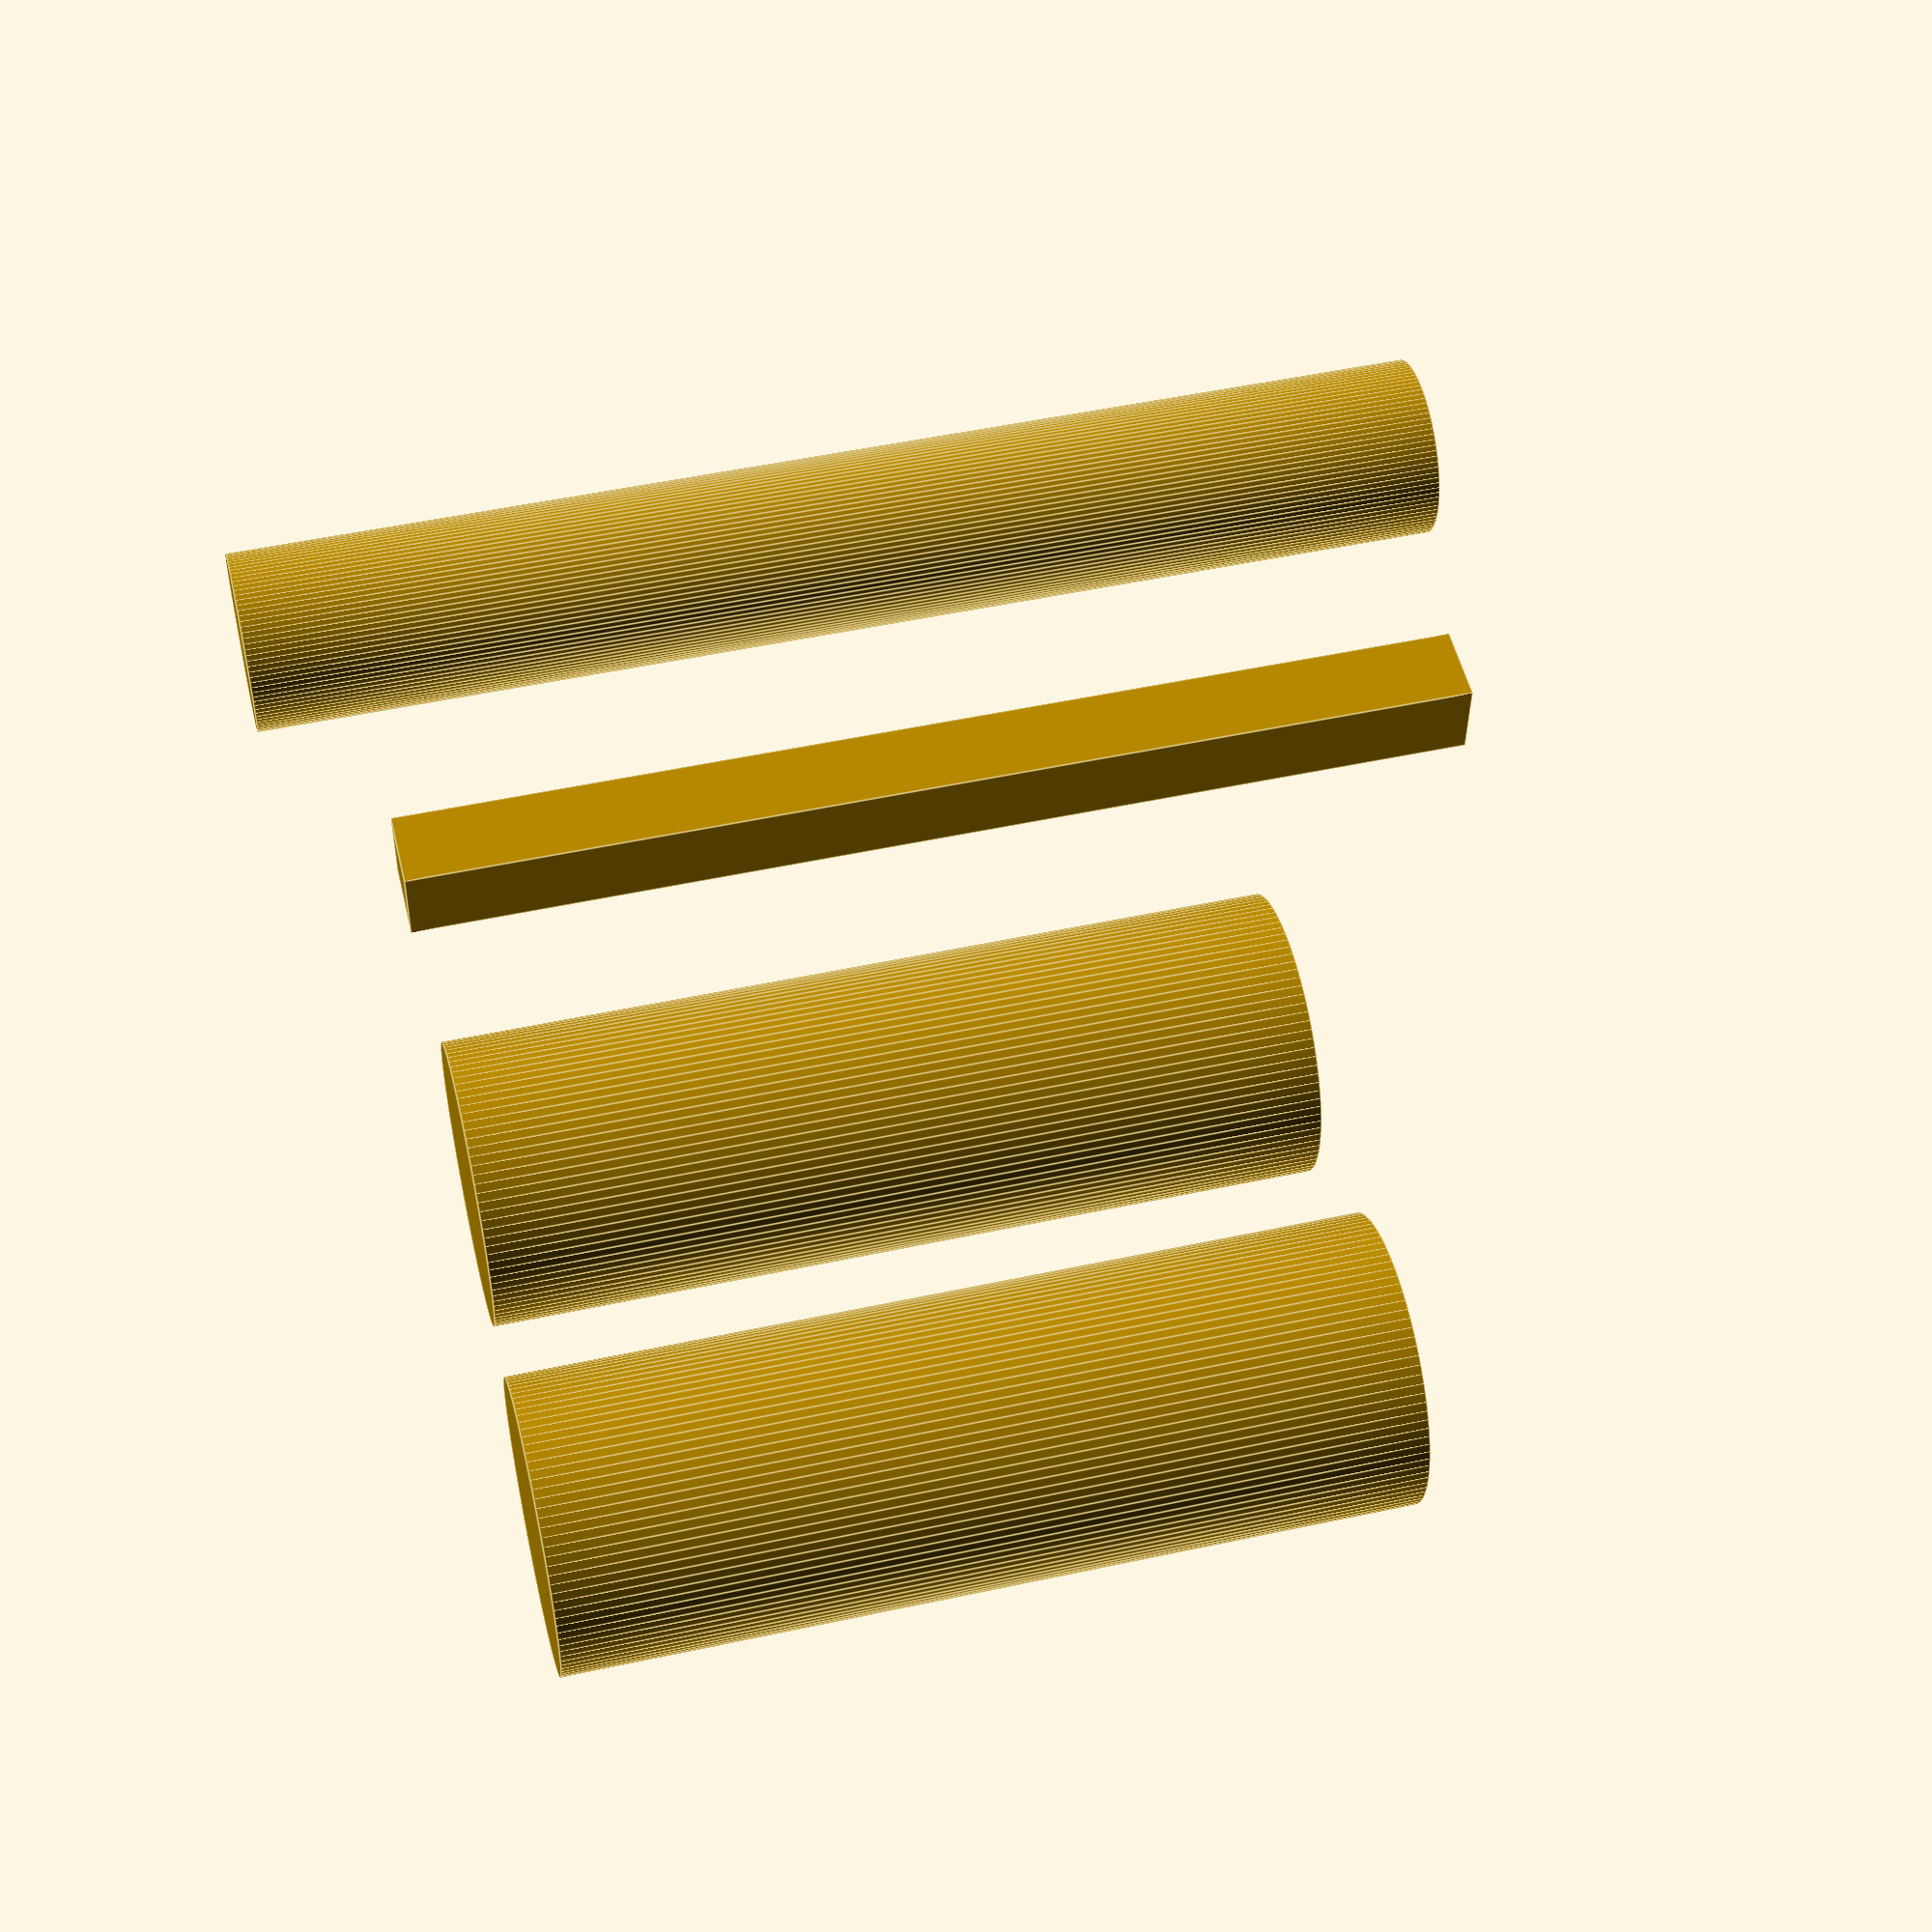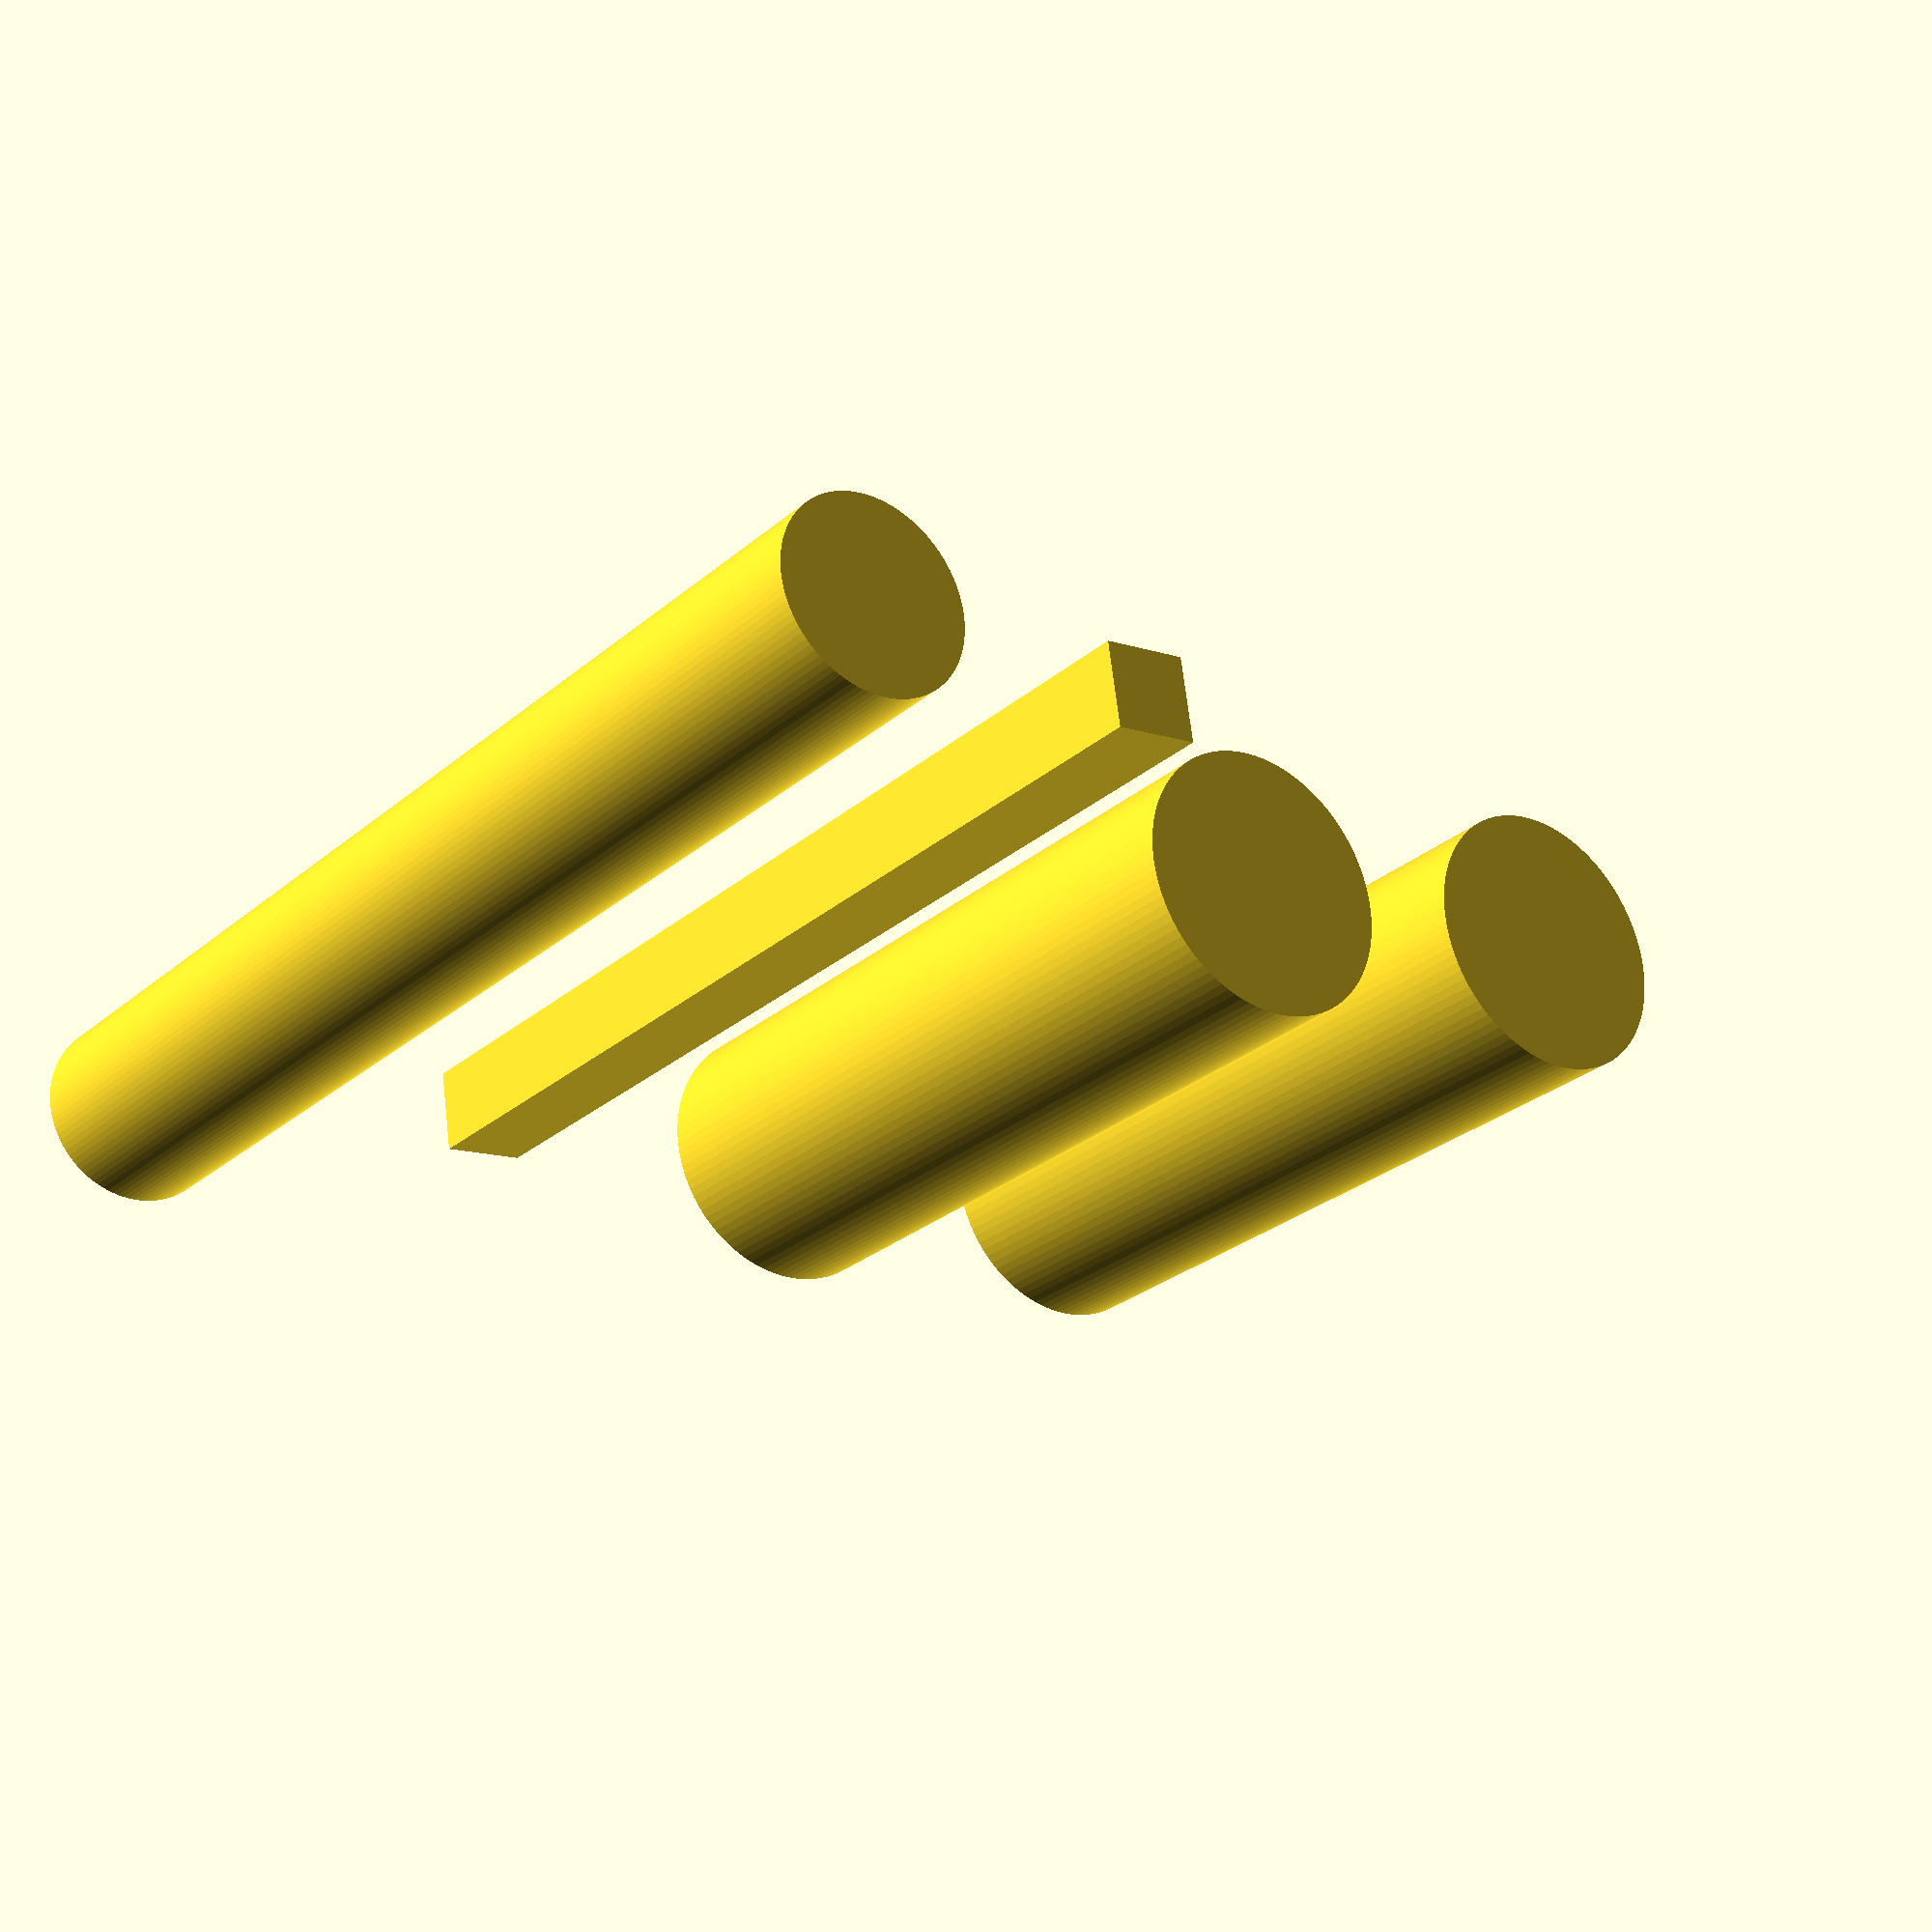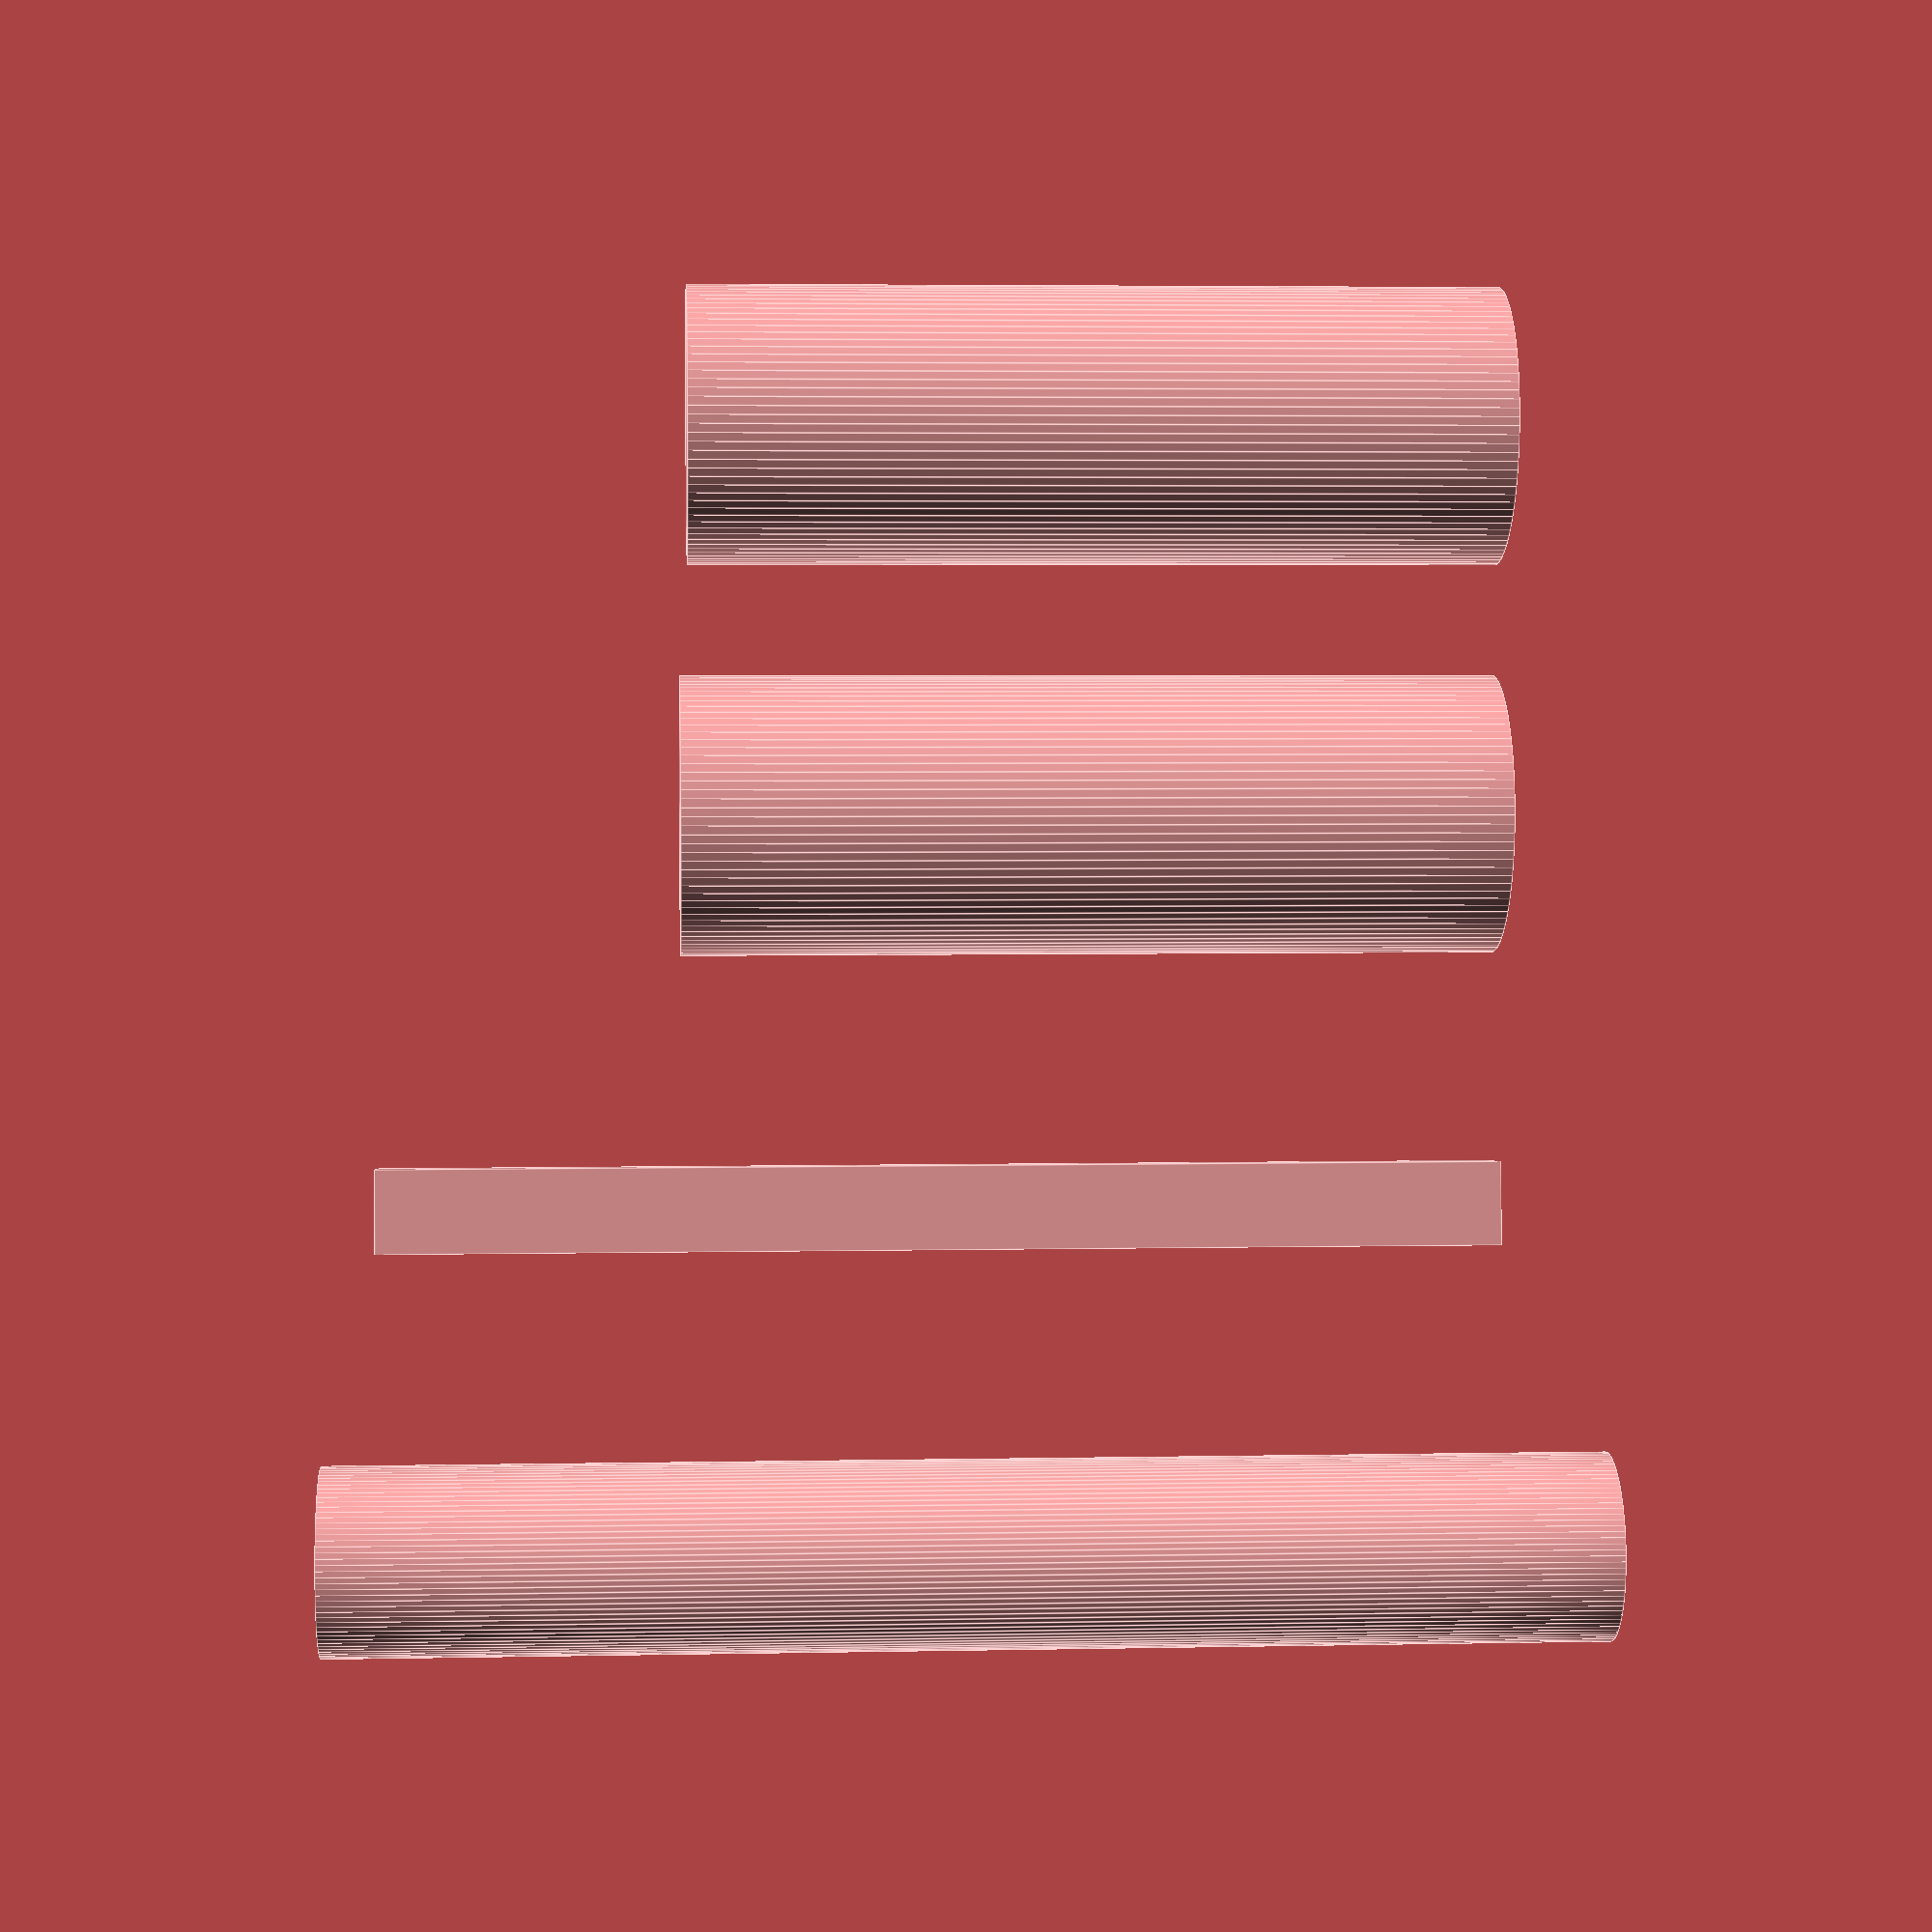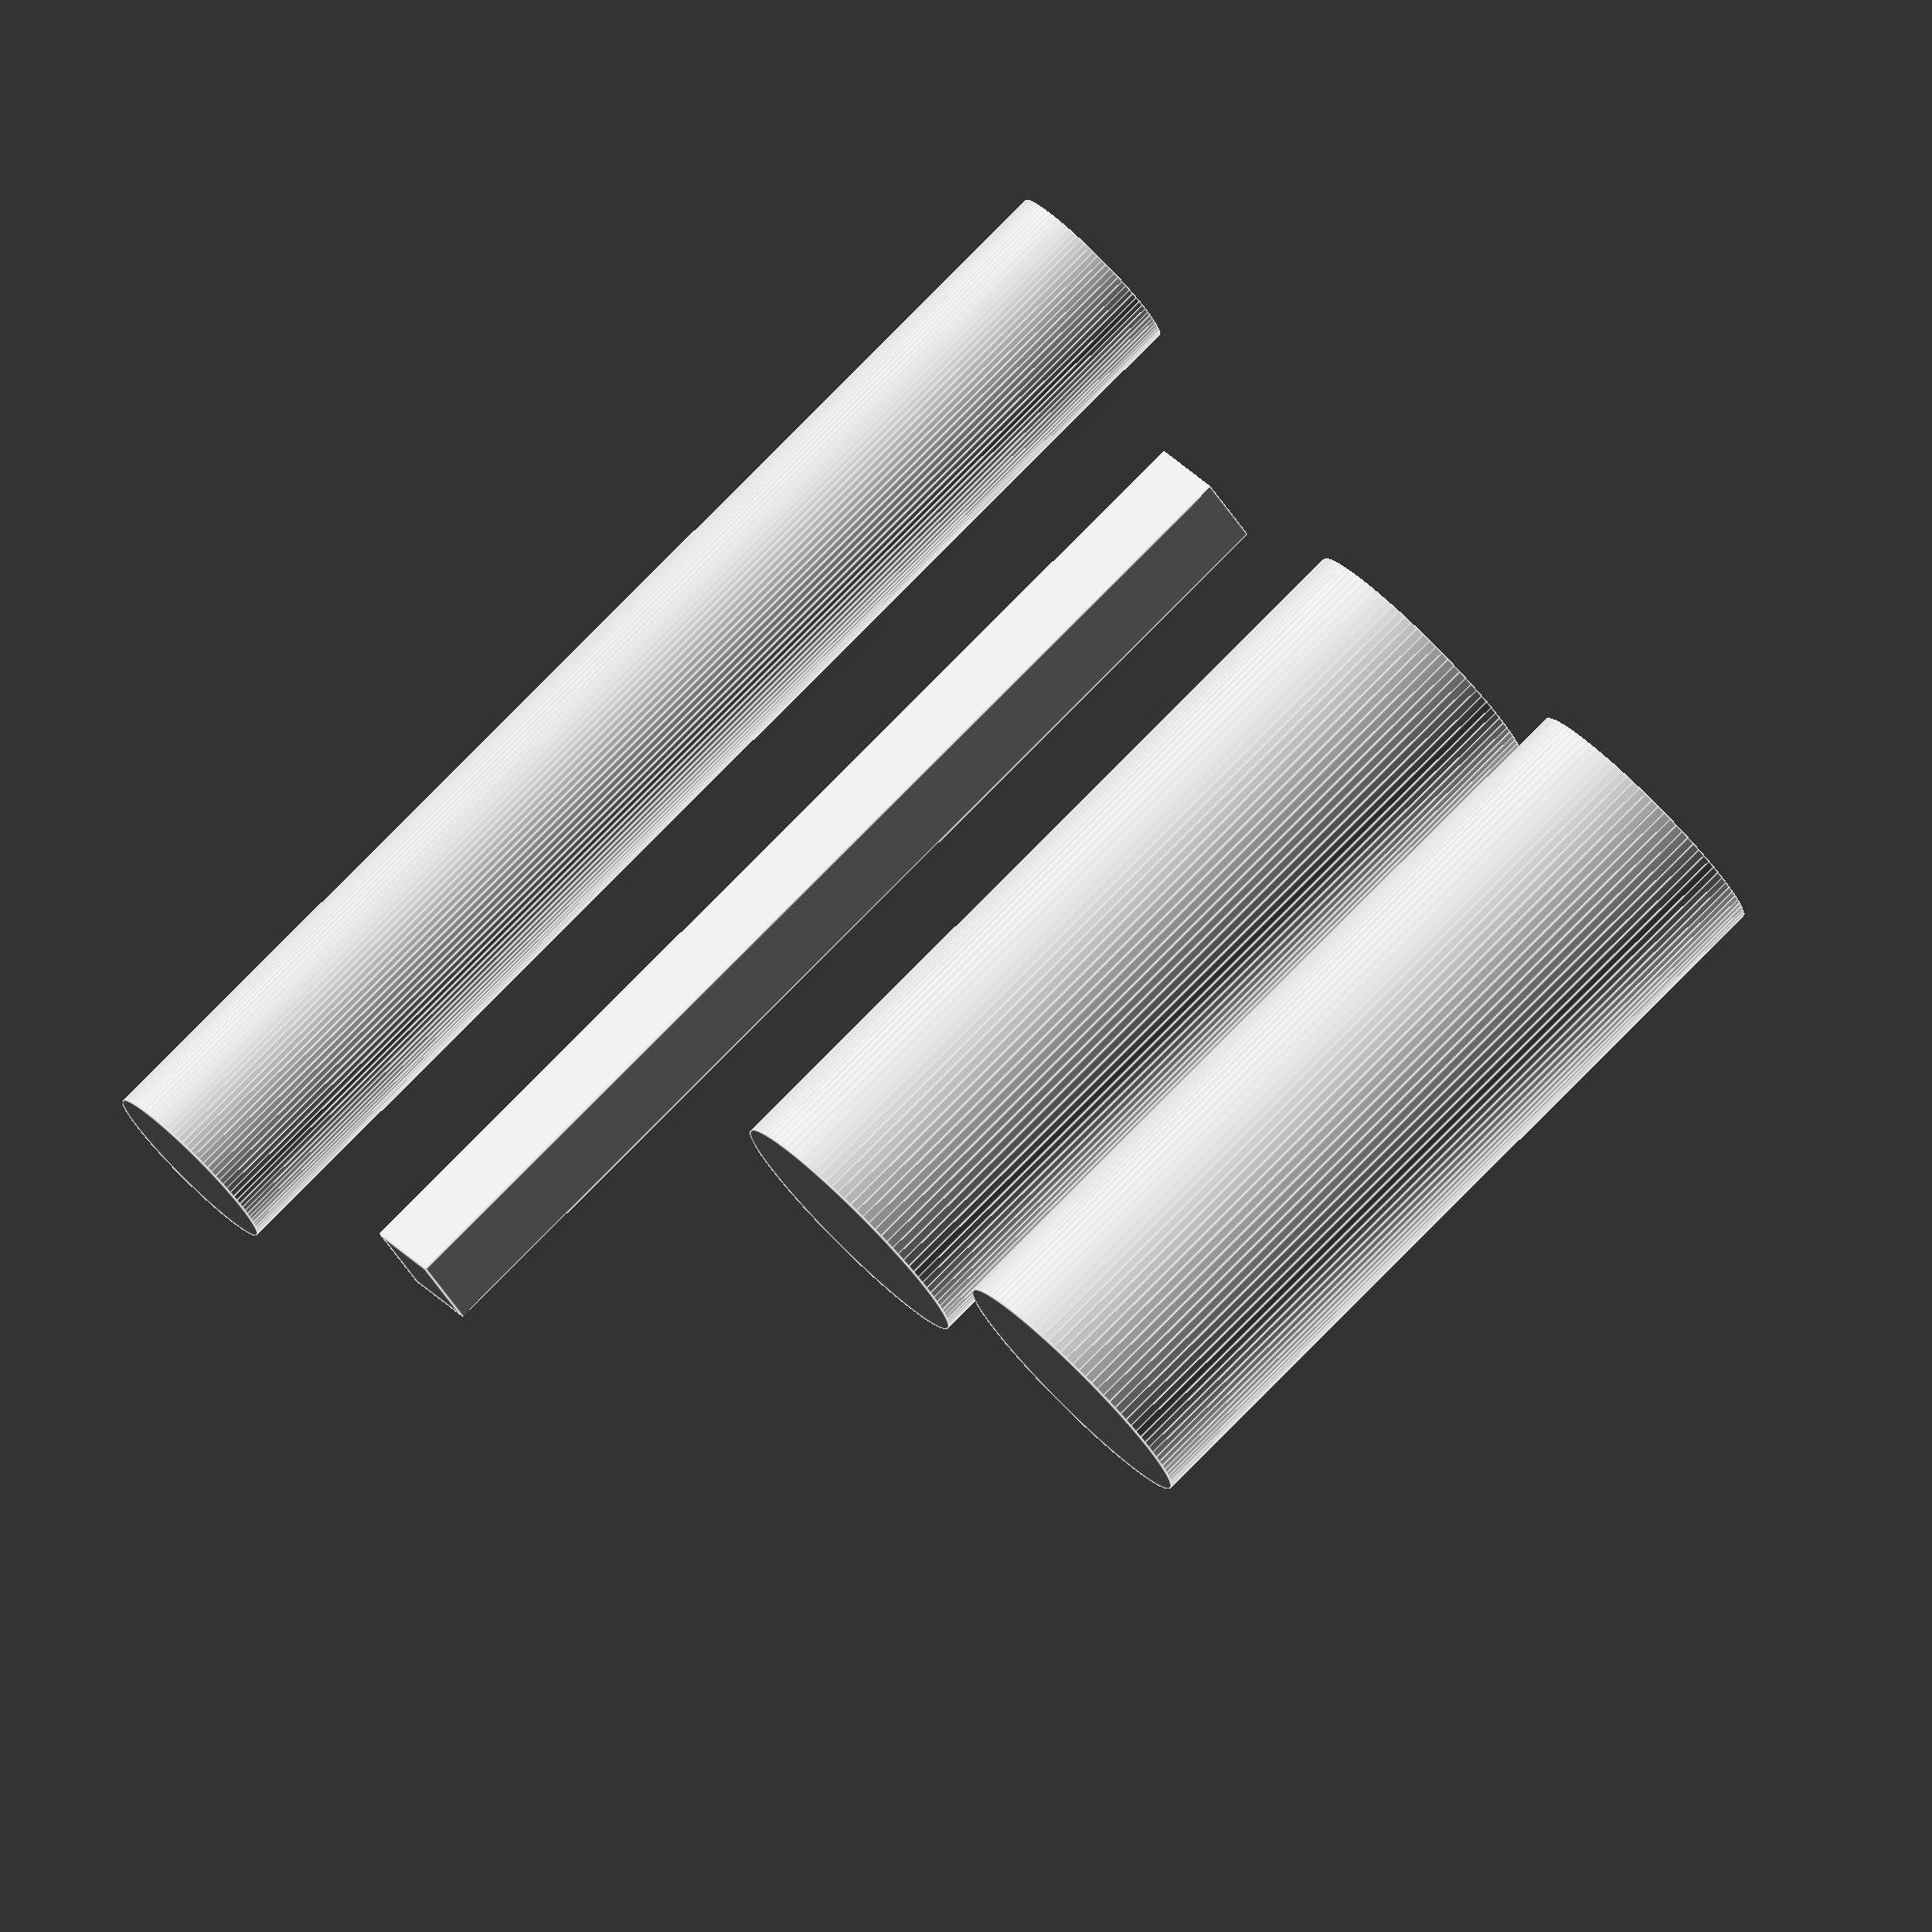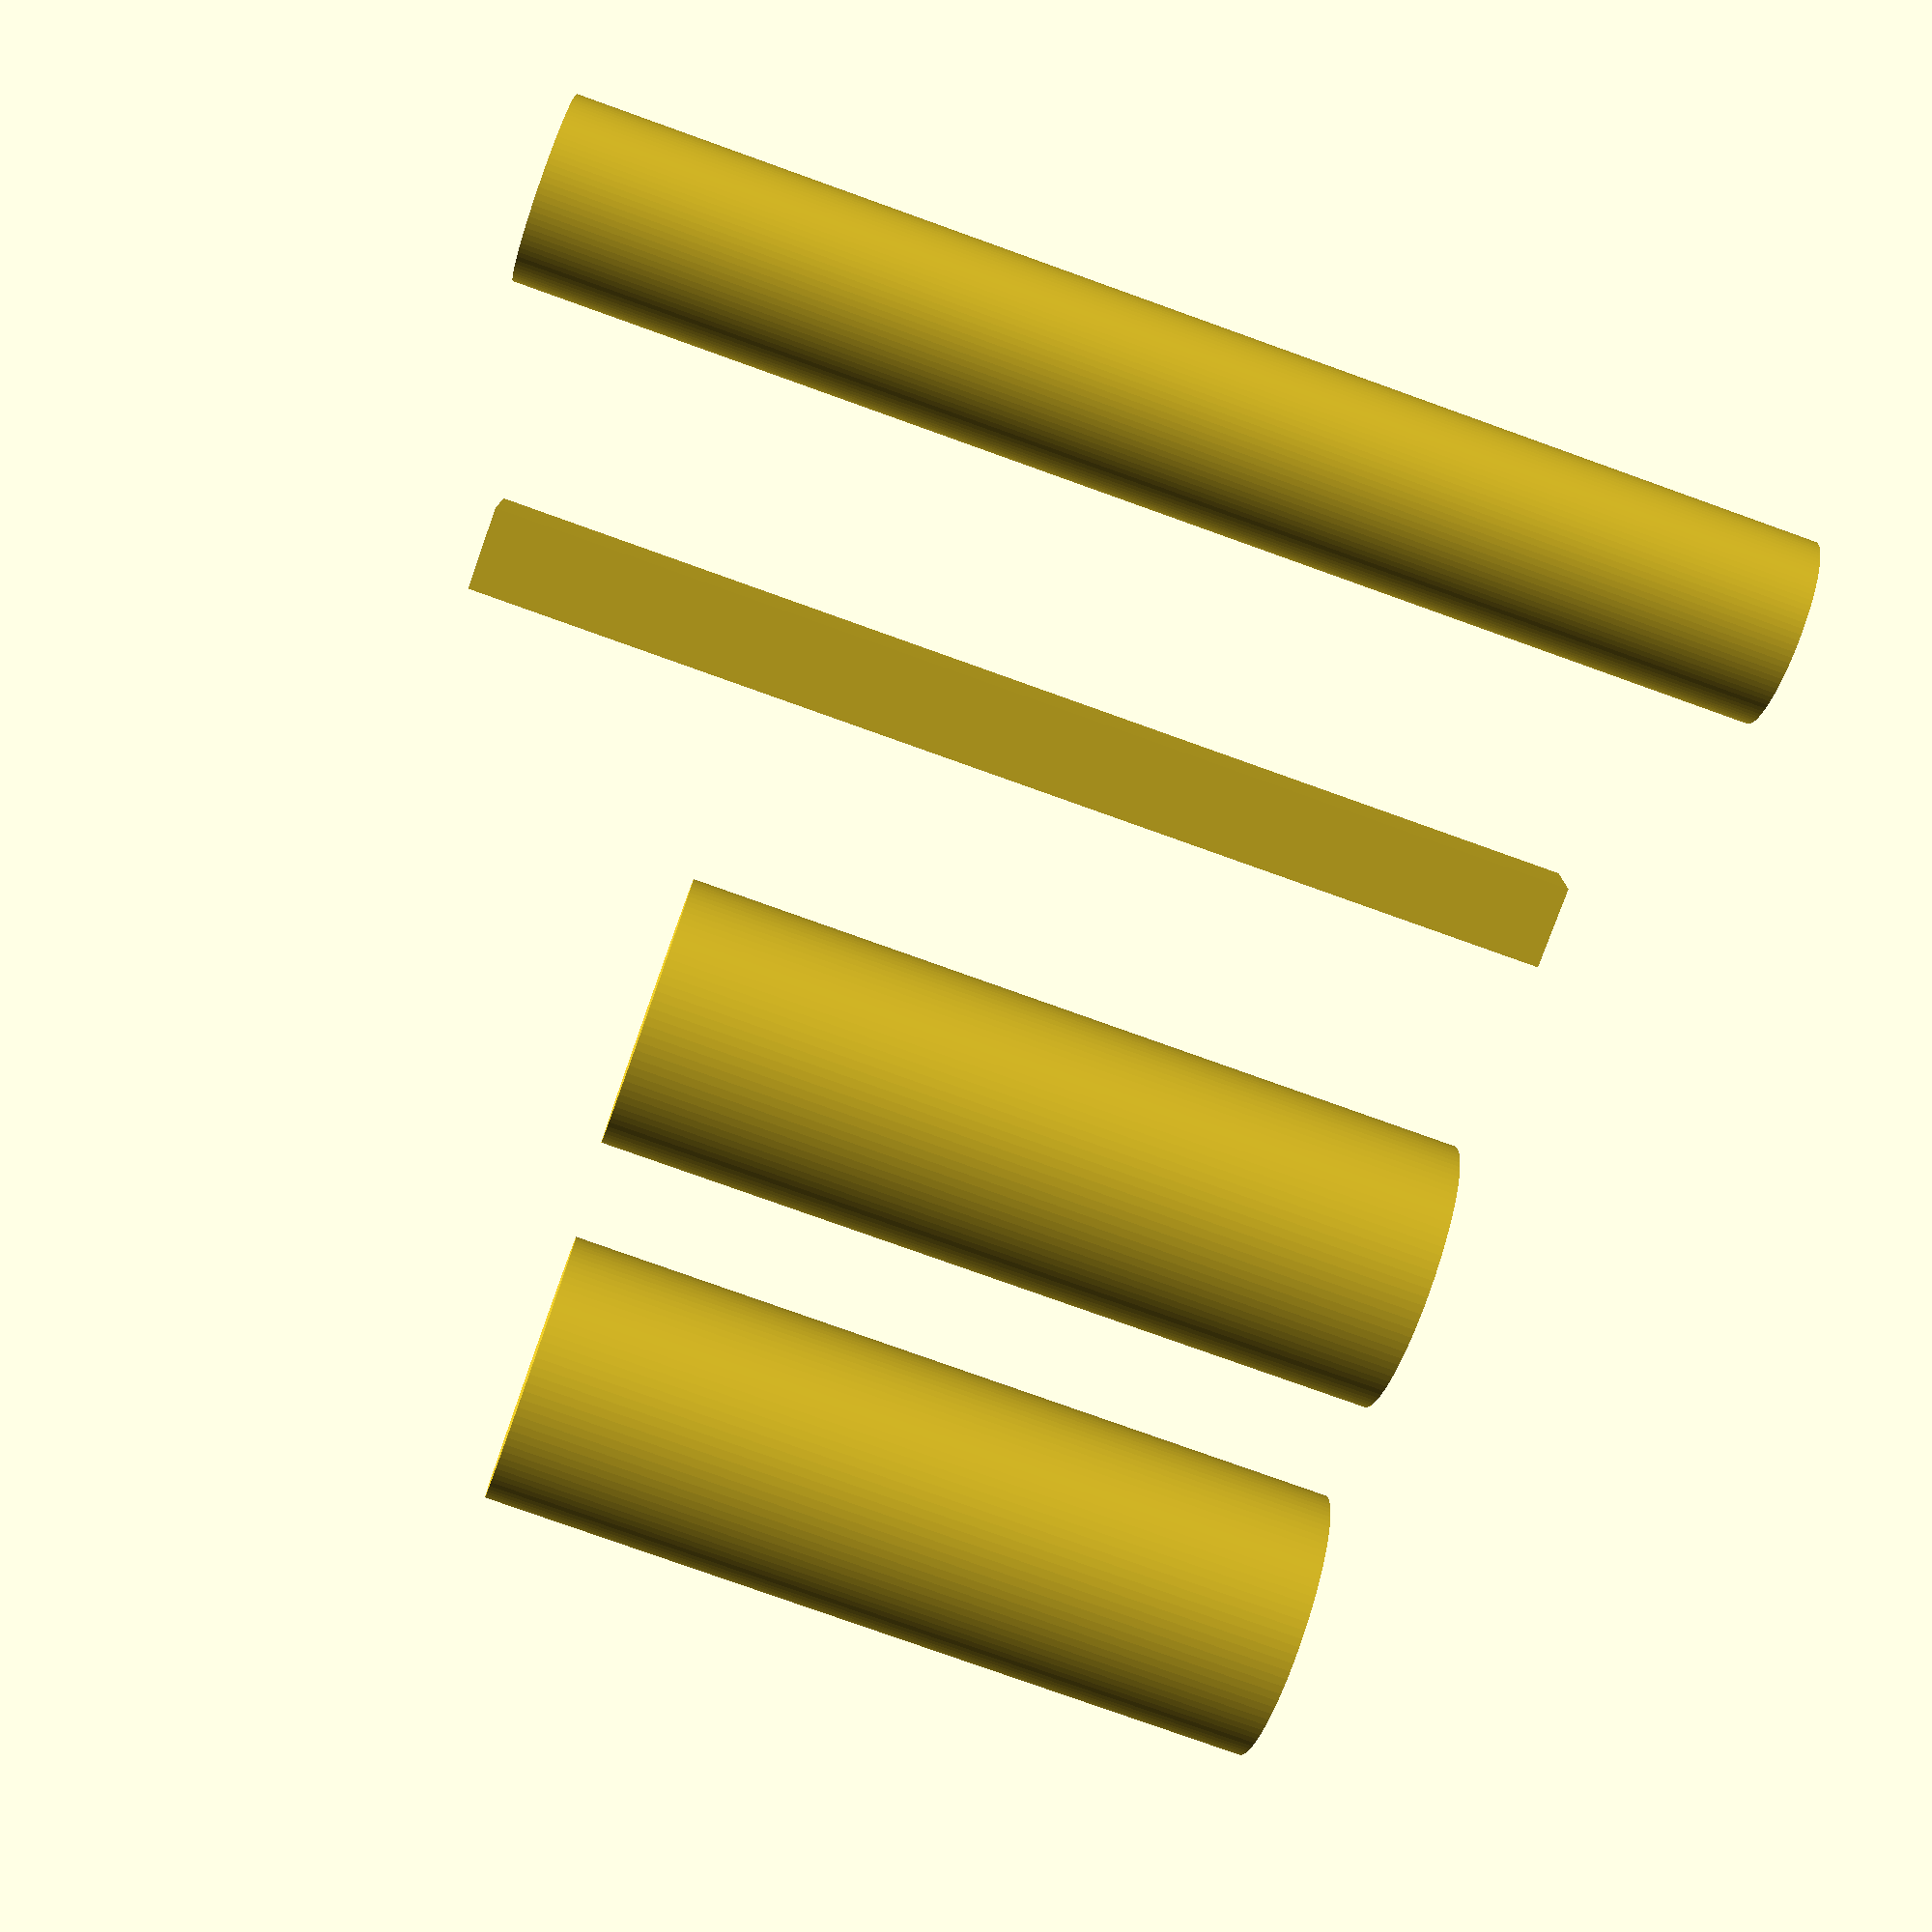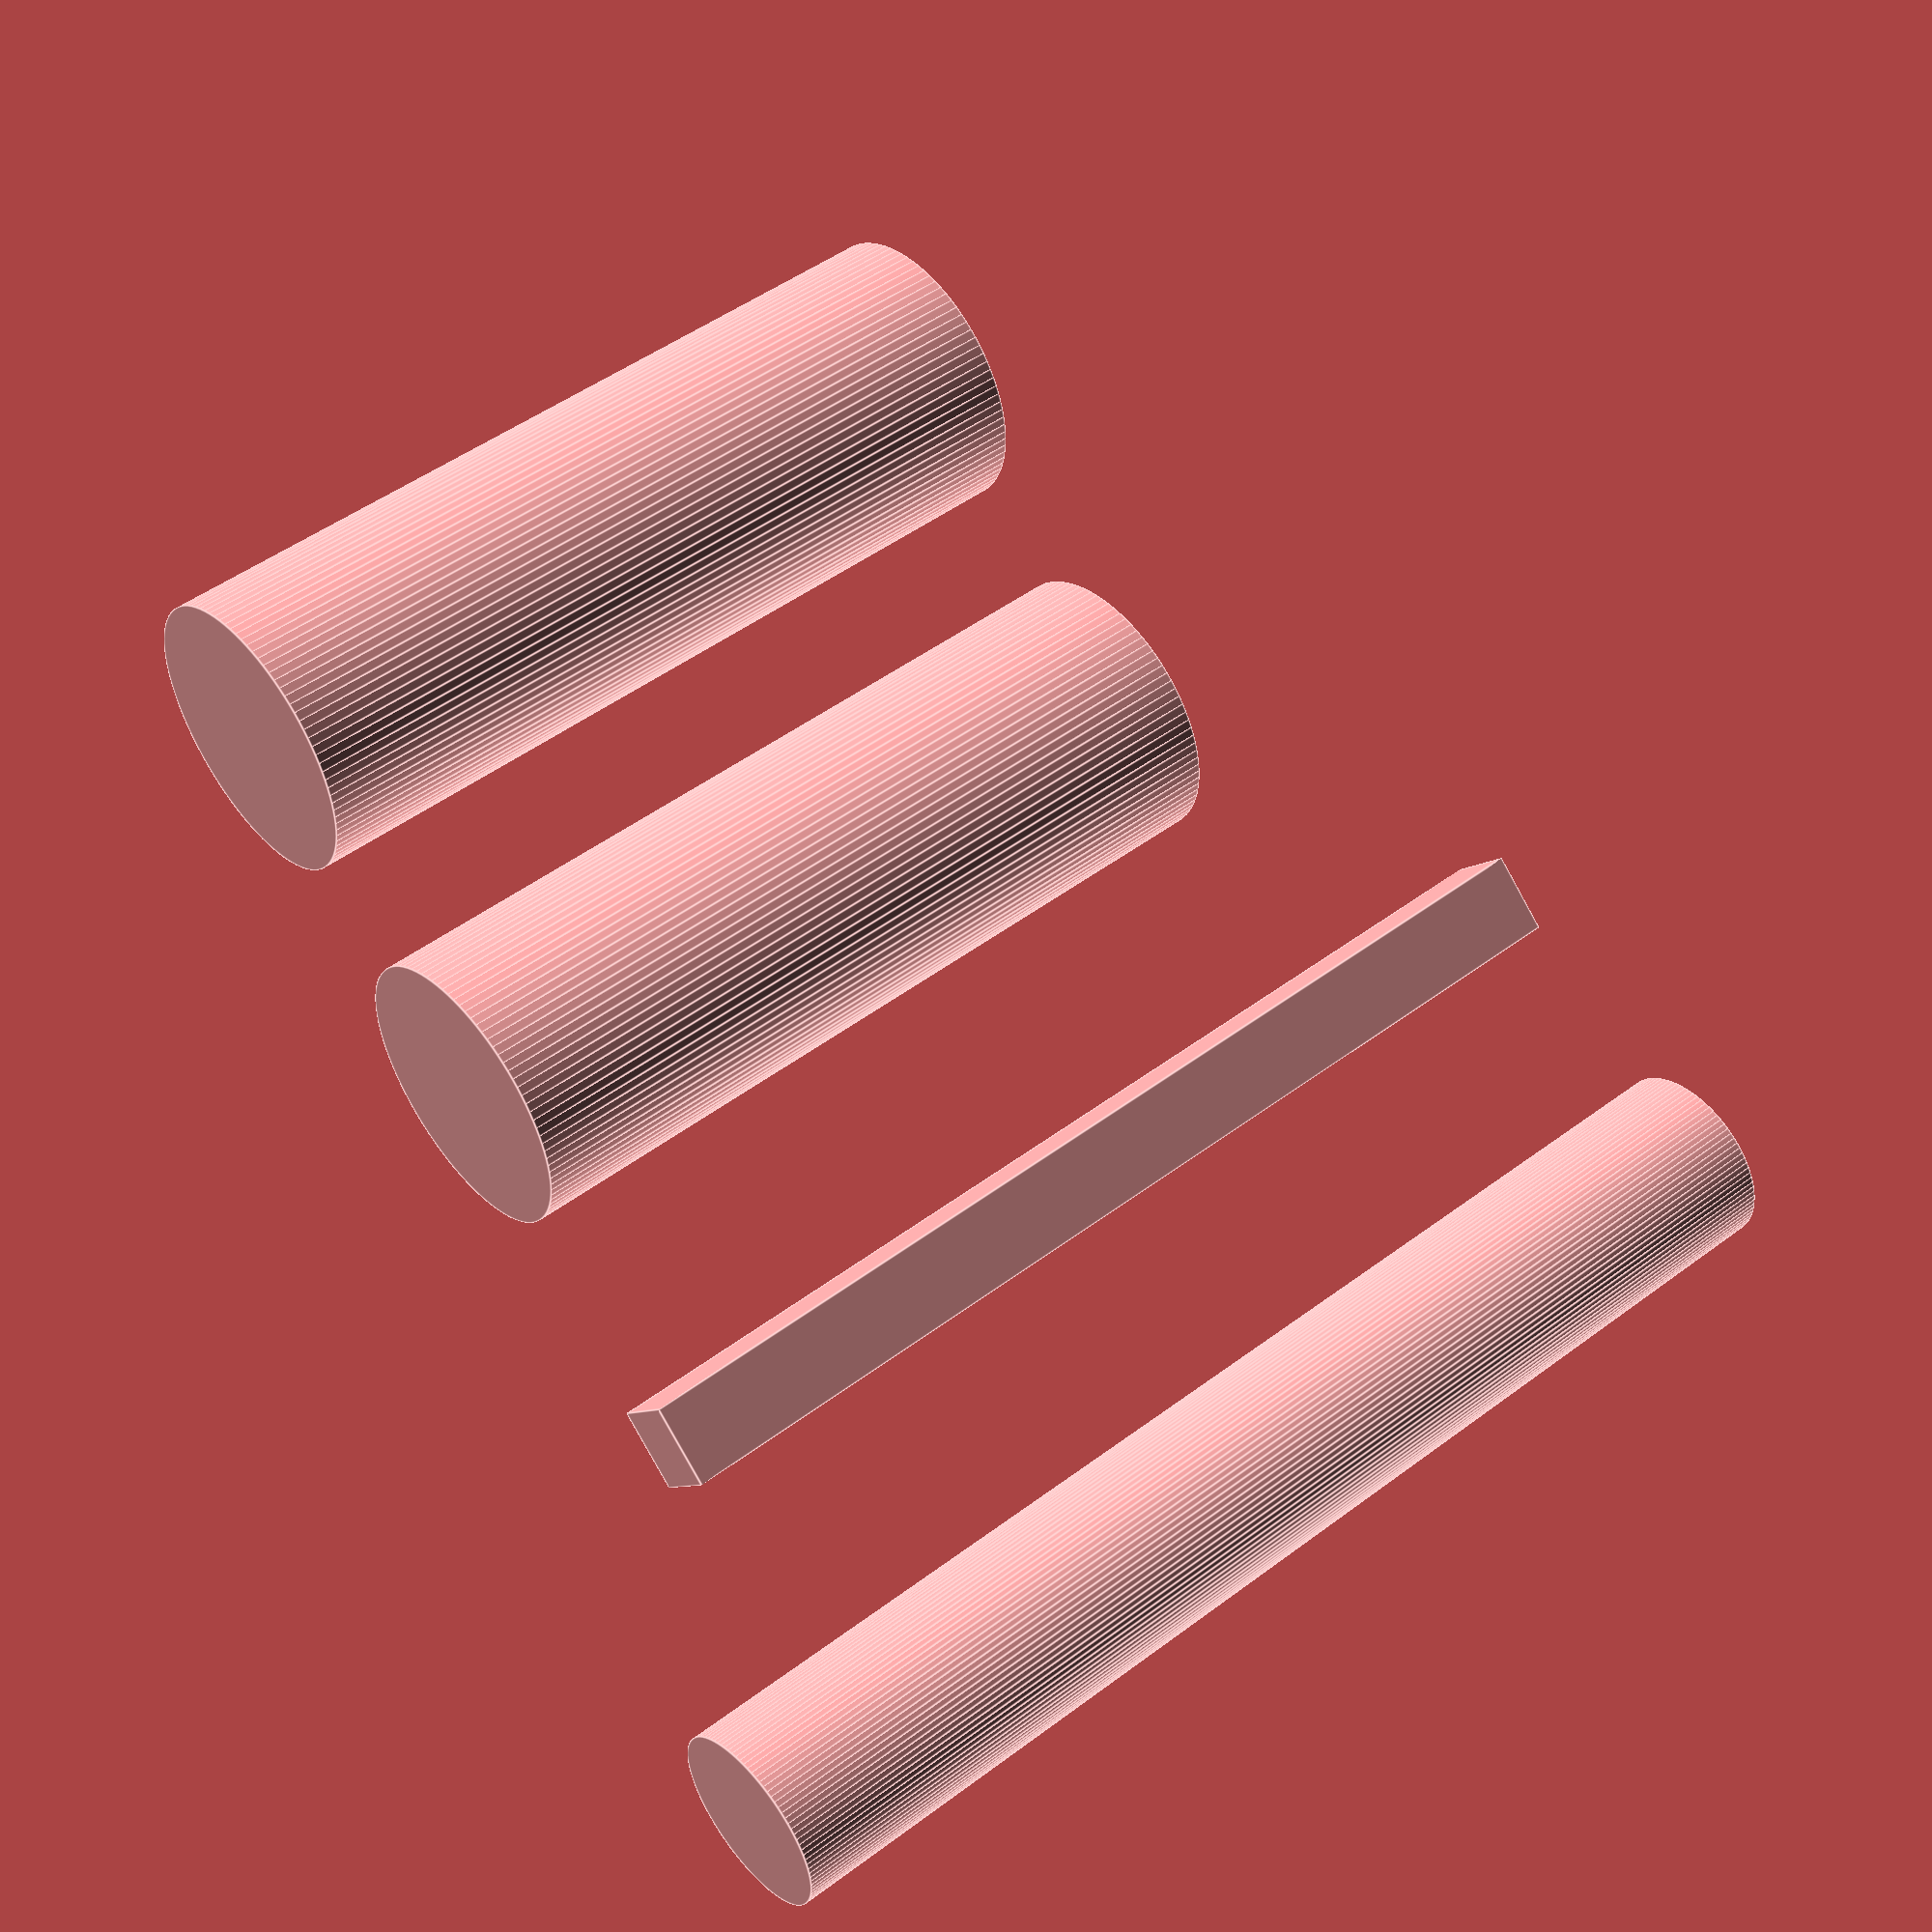
<openscad>
$fn = 100;
translate(v = [-113.5, 0, 0])
{
  translate(v = [17, 0, 0])
  {
    union()
    {
      translate(v = [0, 0, 45])
      {
        cylinder(h = 230, r = 17, center = true);
      }
      translate(v = [0, 0, 50])
      {
        translate(v = [62, 0, 0])
        {
          cube(size = [15, 15, 200], center = true);
        }
      }
      translate(v = [167, 0, 0])
      {
        translate(v = [-35, 0, 0])
        {
          union()
          {
            translate(v = [0, 0, 23])
            {
              cylinder(h = 146, r = 25, center = true);
            }
            translate(v = [0, 0, 21.5])
            {
              translate(v = [70, 0, 0])
              {
                cylinder(h = 146, r = 25, center = true);
              }
            }
          }
        }
      }
    }
  }
}

</openscad>
<views>
elev=130.6 azim=356.9 roll=283.5 proj=p view=edges
elev=206.6 azim=171.6 roll=217.0 proj=p view=wireframe
elev=175.7 azim=84.3 roll=93.7 proj=p view=edges
elev=100.4 azim=141.0 roll=135.4 proj=o view=edges
elev=78.7 azim=180.6 roll=70.3 proj=p view=wireframe
elev=312.2 azim=318.4 roll=229.8 proj=p view=edges
</views>
